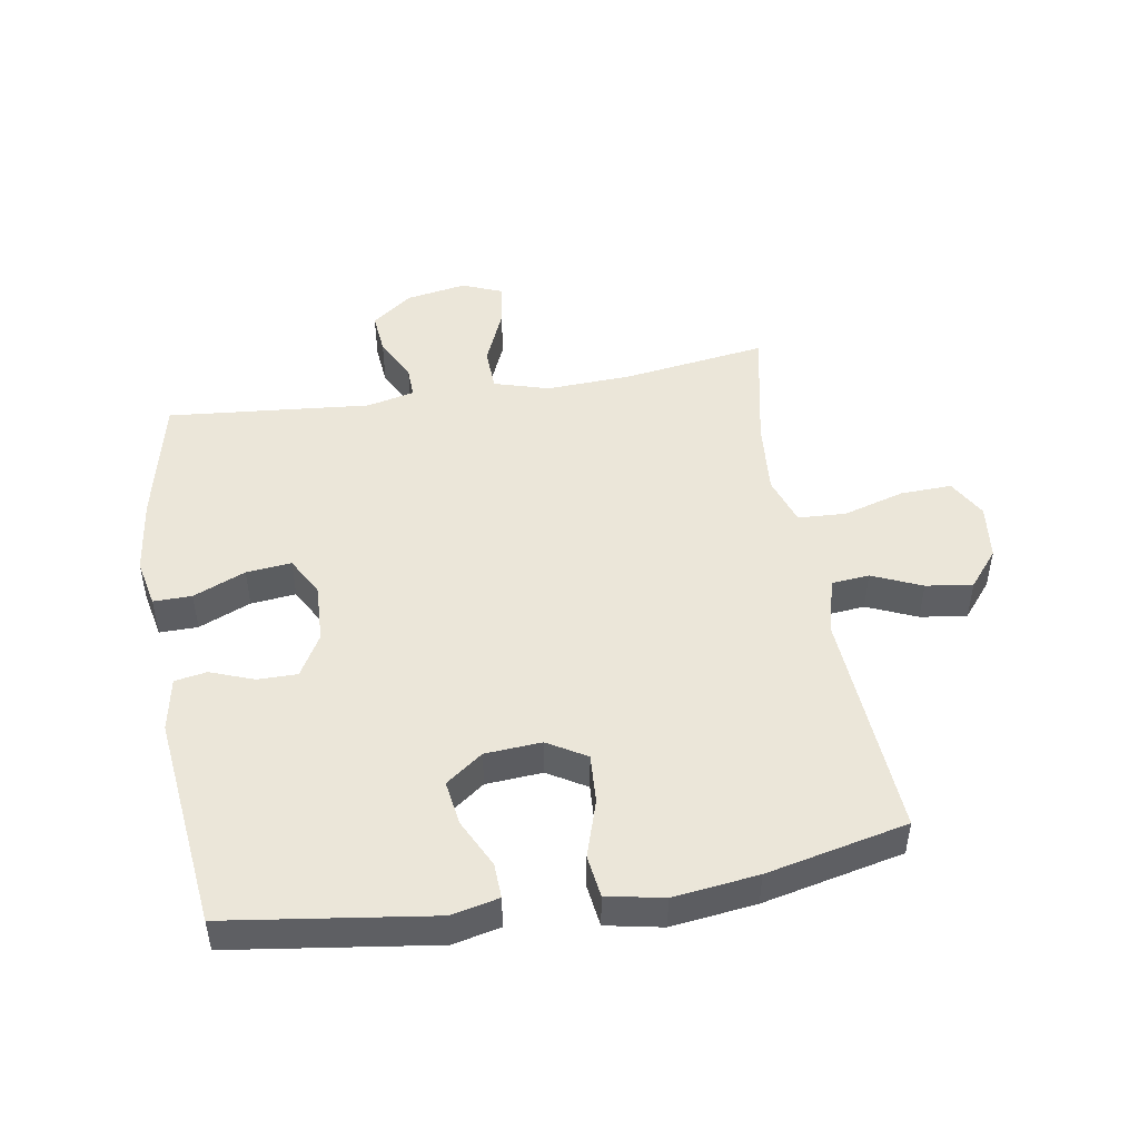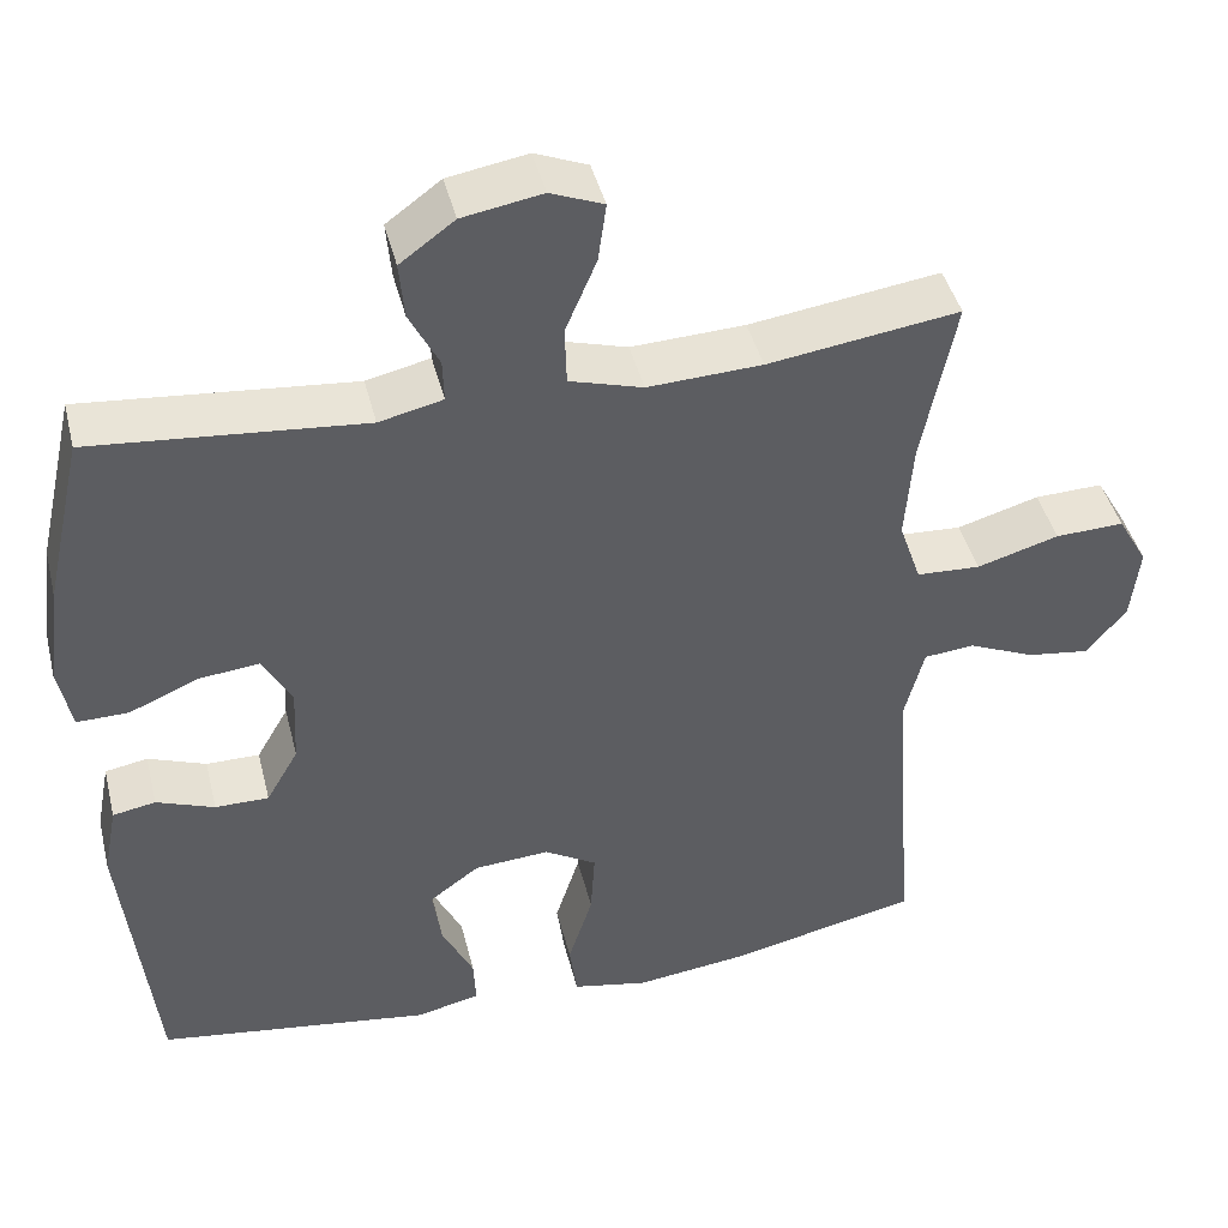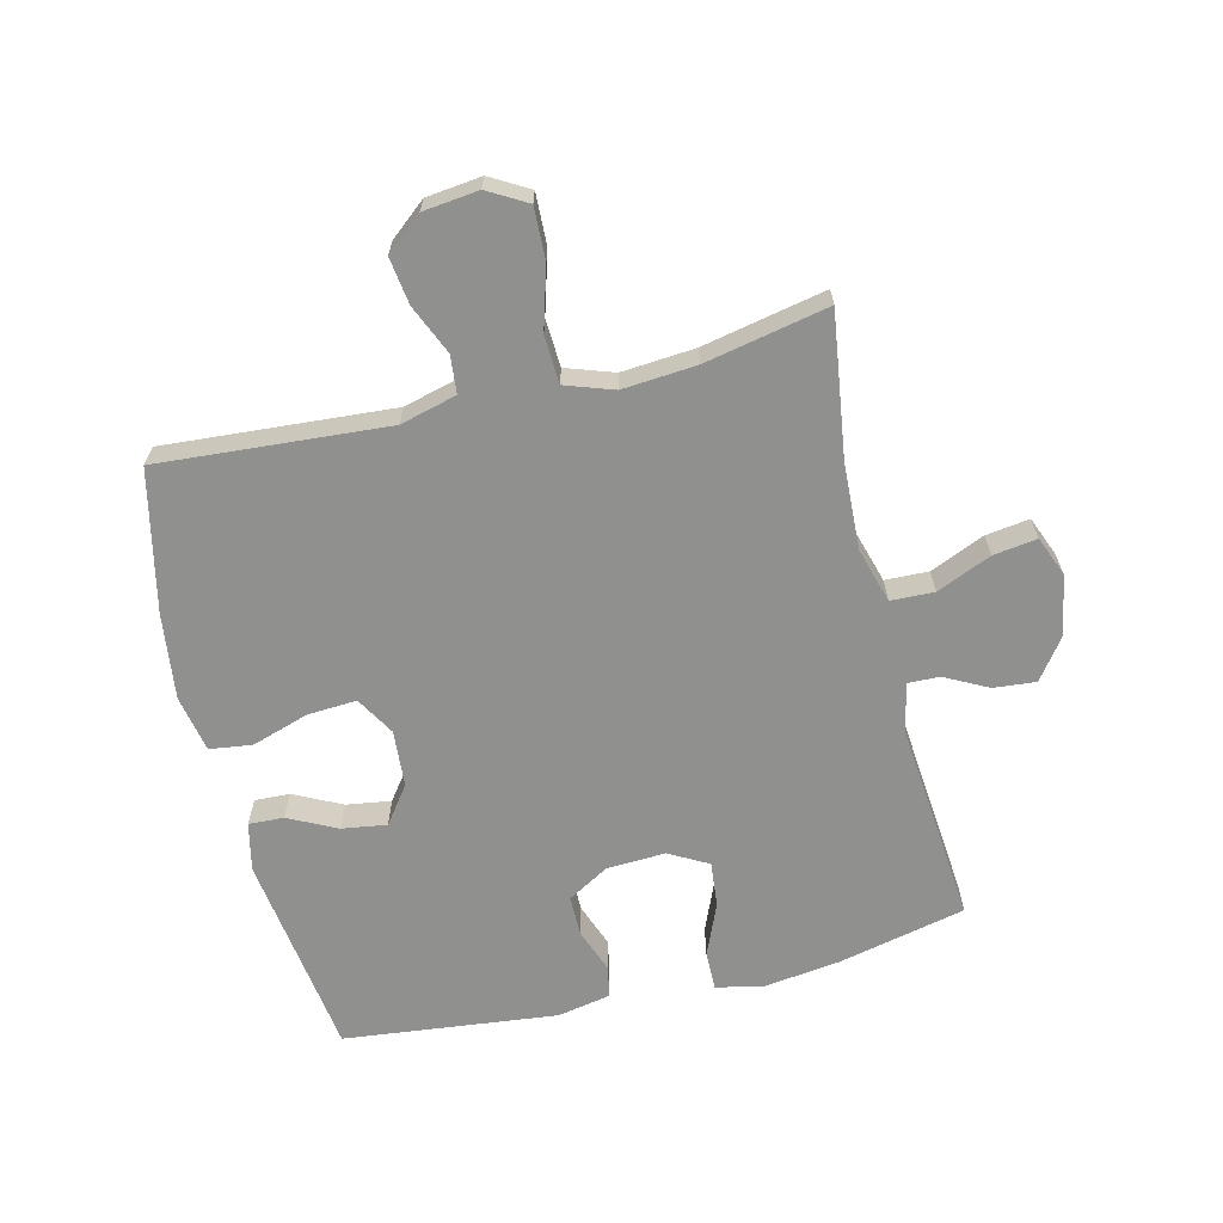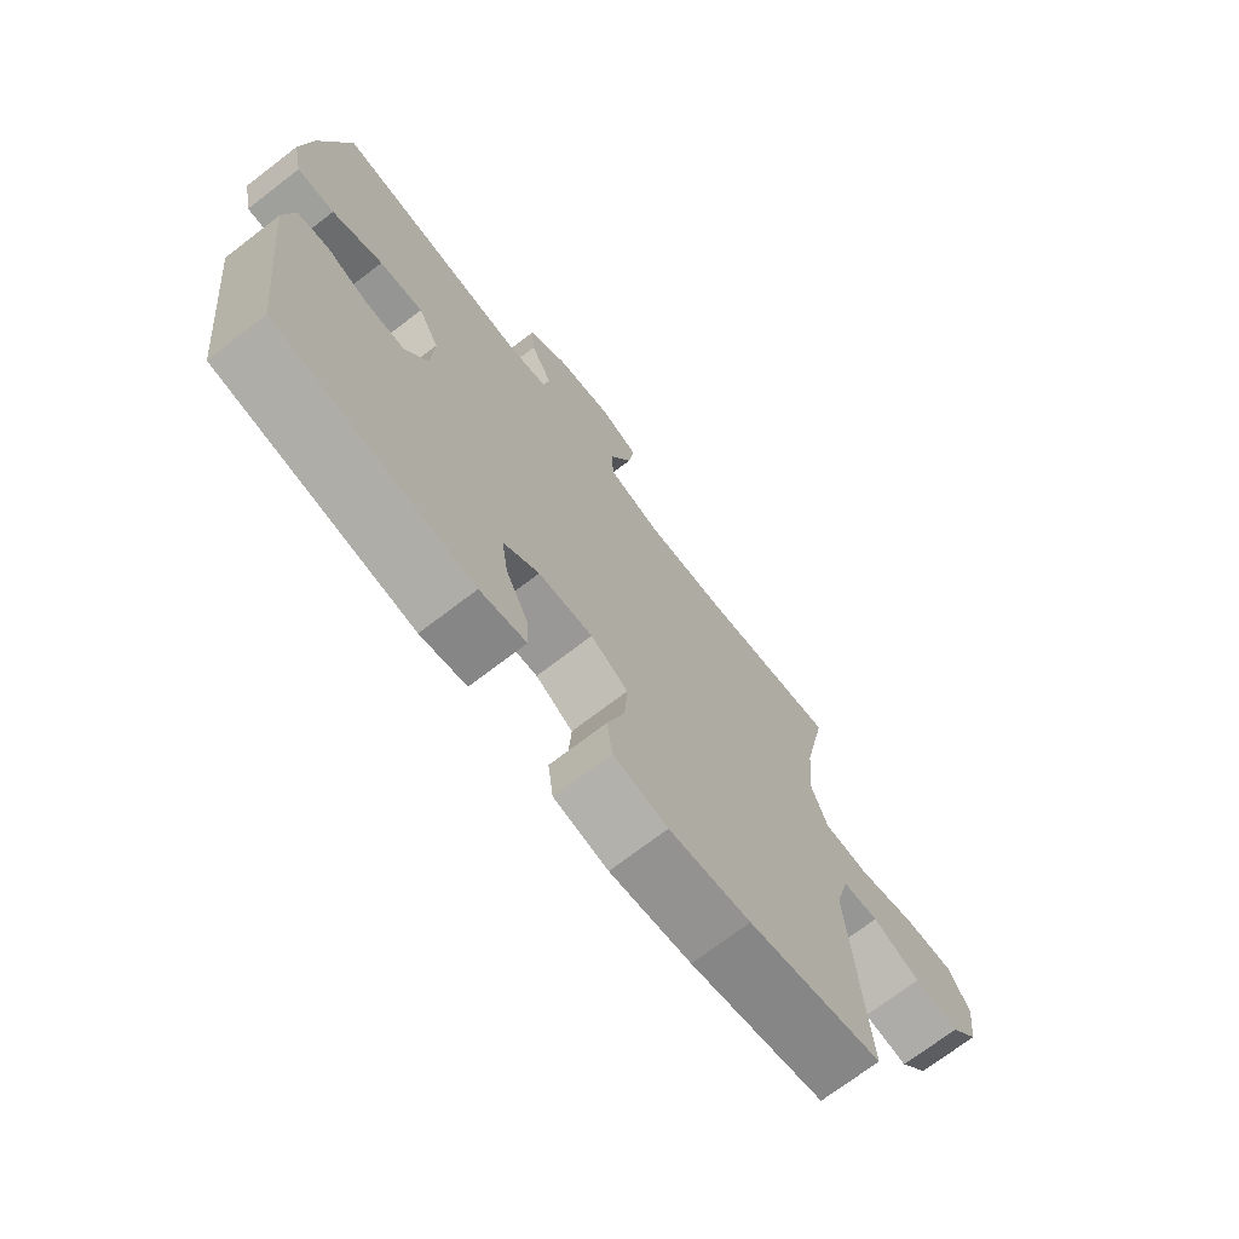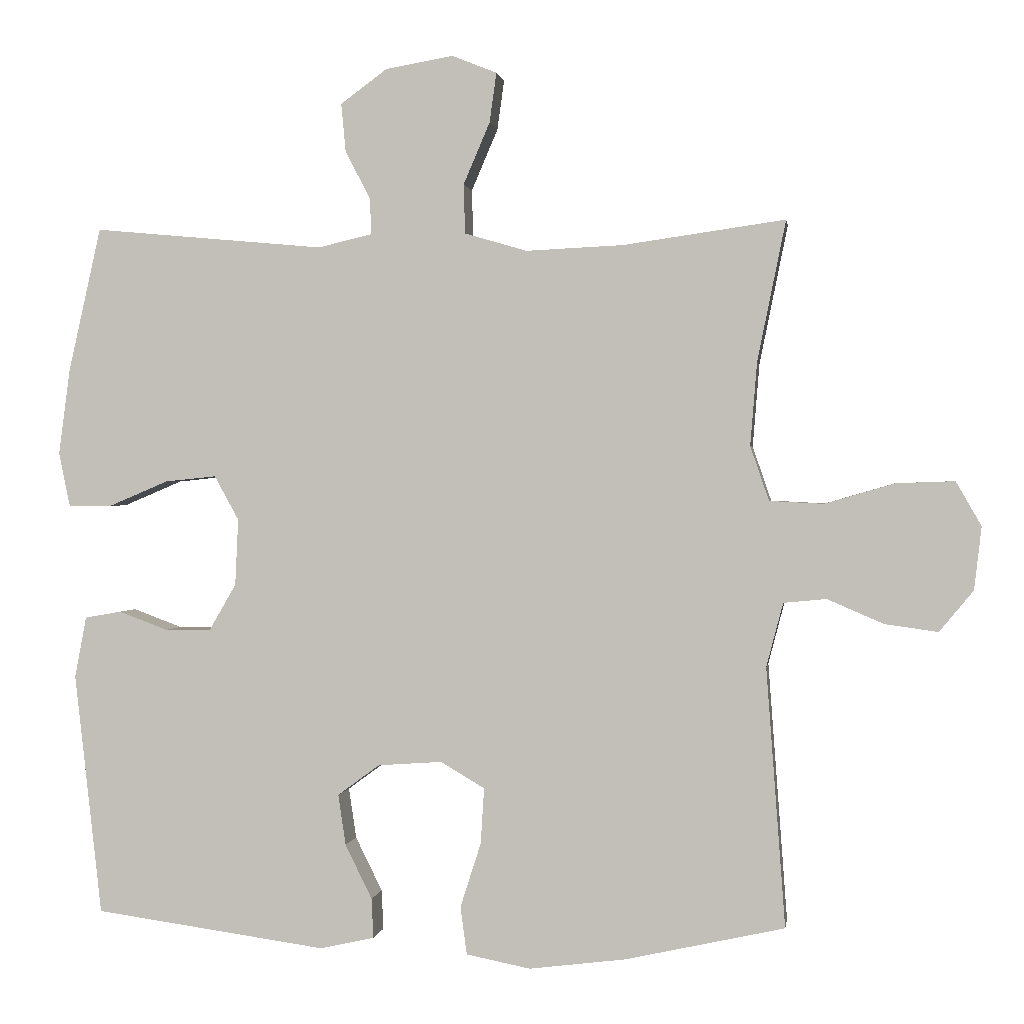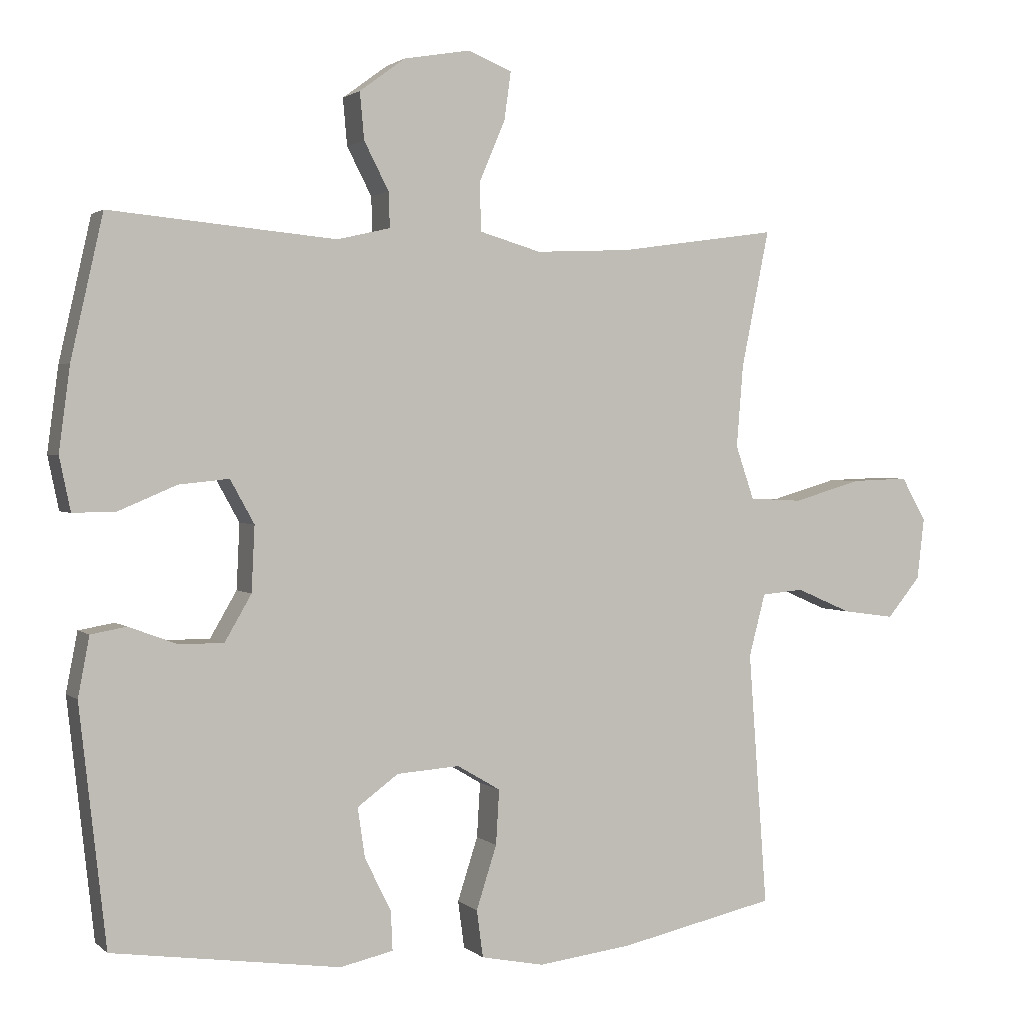
<metadata>
{"format":"obj","ext":"obj","renderer":"f3d","projection":"perspective","resolution":1024,"background":"white","views":[{"elev":48.5,"azim":170.6,"up":"+Y"},{"elev":43.1,"azim":166.2,"up":"+Z"},{"elev":-65.5,"azim":-76.3,"up":"+Y"},{"elev":-71.7,"azim":127.5,"up":"+Z"},{"elev":0.7,"azim":-171.8,"up":"+Z"},{"elev":1.8,"azim":157.8,"up":"+Z"}]}
</metadata>
<code>
o path8396
v 0.1955 0.0375 0.4525
v 0.1183 0.0375 0.4704
v 0.1199 0.0375 0.5212
v 0.1559 0.0375 0.5909
v 0.1622 0.0375 0.6593
v 0.09608 0.0375 0.7079
v -0.000595 0.0375 0.7246
v -0.06463 0.0375 0.699
v -0.05473 0.0375 0.6281
v -0.01695 0.0375 0.5398
v -0.0192 0.0375 0.4696
v -0.1083 0.0375 0.4436
v -0.2463 0.0375 0.4499
v -0.4778 0.0375 0.4827
v -0.4373 0.0375 0.283
v -0.4277 0.0375 0.1636
v -0.4544 0.0375 0.0858
v -0.5315 0.0375 0.08184
v -0.6309 0.0375 0.1109
v -0.714 0.0375 0.1138
v -0.7501 0.0375 0.05094
v -0.7397 0.0375 -0.03889
v -0.6912 0.0375 -0.09748
v -0.6158 0.0375 -0.08711
v -0.5353 0.0375 -0.05231
v -0.4744 0.0375 -0.05815
v -0.4506 0.0375 -0.1492
v -0.4778 0.0375 -0.519
v -0.2501 0.0375 -0.5693
v -0.1129 0.0375 -0.5864
v -0.02136 0.0375 -0.5683
v -0.01214 0.0375 -0.4999
v -0.04173 0.0375 -0.4076
v -0.04661 0.0375 -0.3281
v 0.01625 0.0375 -0.291
v 0.1076 0.0375 -0.2974
v 0.1675 0.0375 -0.3414
v 0.1567 0.0375 -0.4137
v 0.1183 0.0375 -0.4914
v 0.1158 0.0375 -0.5481
v 0.1932 0.0375 -0.5652
v 0.5241 0.0375 -0.519
v 0.5627 0.0375 -0.1737
v 0.5462 0.0375 -0.08696
v 0.4944 0.0375 -0.0778
v 0.4242 0.0375 -0.104
v 0.3594 0.0375 -0.1042
v 0.3206 0.0375 -0.03718
v 0.3161 0.0375 0.05769
v 0.351 0.0375 0.1209
v 0.424 0.0375 0.1134
v 0.5082 0.0375 0.07767
v 0.5704 0.0375 0.07679
v 0.5865 0.0375 0.1544
v 0.5705 0.0375 0.2767
v 0.5241 0.0375 0.4827
v 0.1955 -0.0375 0.4525
v 0.1183 -0.0375 0.4704
v 0.1199 -0.0375 0.5212
v 0.1559 -0.0375 0.5909
v 0.1622 -0.0375 0.6593
v 0.09608 -0.0375 0.7079
v -0.000595 -0.0375 0.7246
v -0.06463 -0.0375 0.699
v -0.05473 -0.0375 0.6281
v -0.01695 -0.0375 0.5398
v -0.0192 -0.0375 0.4696
v -0.1083 -0.0375 0.4436
v -0.2463 -0.0375 0.4499
v -0.4778 -0.0375 0.4827
v -0.4373 -0.0375 0.283
v -0.4277 -0.0375 0.1636
v -0.4544 -0.0375 0.0858
v -0.5315 -0.0375 0.08184
v -0.6309 -0.0375 0.1109
v -0.714 -0.0375 0.1138
v -0.7501 -0.0375 0.05094
v -0.7397 -0.0375 -0.03889
v -0.6912 -0.0375 -0.09748
v -0.6158 -0.0375 -0.08711
v -0.5353 -0.0375 -0.05231
v -0.4744 -0.0375 -0.05815
v -0.4506 -0.0375 -0.1492
v -0.4778 -0.0375 -0.519
v -0.2501 -0.0375 -0.5693
v -0.1129 -0.0375 -0.5864
v -0.02136 -0.0375 -0.5683
v -0.01214 -0.0375 -0.4999
v -0.04173 -0.0375 -0.4076
v -0.04661 -0.0375 -0.3281
v 0.01625 -0.0375 -0.291
v 0.1076 -0.0375 -0.2974
v 0.1675 -0.0375 -0.3414
v 0.1567 -0.0375 -0.4137
v 0.1183 -0.0375 -0.4914
v 0.1158 -0.0375 -0.5481
v 0.1932 -0.0375 -0.5652
v 0.5241 -0.0375 -0.519
v 0.5627 -0.0375 -0.1737
v 0.5462 -0.0375 -0.08696
v 0.4944 -0.0375 -0.0778
v 0.4242 -0.0375 -0.104
v 0.3594 -0.0375 -0.1042
v 0.3206 -0.0375 -0.03718
v 0.3161 -0.0375 0.05769
v 0.351 -0.0375 0.1209
v 0.424 -0.0375 0.1134
v 0.5082 -0.0375 0.07767
v 0.5704 -0.0375 0.07679
v 0.5865 -0.0375 0.1544
v 0.5705 -0.0375 0.2767
v 0.5241 -0.0375 0.4827
v 0.09608 0.0375 0.7079
v -0.000595 0.0375 0.7246
v -0.06463 0.0375 0.699
v -0.06463 0.0375 0.699
v 0.1622 0.0375 0.6593
v -0.05473 0.0375 0.6281
v 0.1559 0.0375 0.5909
v -0.01695 0.0375 0.5398
v 0.1199 0.0375 0.5212
v -0.0192 0.0375 0.4696
v -0.0192 0.0375 0.4696
v 0.1183 0.0375 0.4704
v 0.1183 0.0375 0.4704
v 0.1955 0.0375 0.4525
v -0.1083 0.0375 0.4436
v -0.2463 0.0375 0.4499
v -0.4778 0.0375 0.4827
v -0.4778 0.0375 0.4827
v 0.5241 0.0375 0.4827
v 0.5241 0.0375 0.4827
v -0.4373 0.0375 0.283
v 0.5705 0.0375 0.2767
v -0.4277 0.0375 0.1636
v 0.5865 0.0375 0.1544
v -0.4544 0.0375 0.0858
v -0.4544 0.0375 0.0858
v 0.5704 0.0375 0.07679
v 0.5704 0.0375 0.07679
v 0.351 0.0375 0.1209
v 0.351 0.0375 0.1209
v 0.424 0.0375 0.1134
v 0.3161 0.0375 0.05769
v -0.6309 0.0375 0.1109
v -0.714 0.0375 0.1138
v -0.714 0.0375 0.1138
v -0.7501 0.0375 0.05094
v 0.5082 0.0375 0.07767
v -0.5315 0.0375 0.08184
v 0.3206 0.0375 -0.03718
v -0.7397 0.0375 -0.03889
v 0.3594 0.0375 -0.1042
v -0.6912 0.0375 -0.09748
v -0.5353 0.0375 -0.05231
v -0.4744 0.0375 -0.05815
v -0.4744 0.0375 -0.05815
v -0.6158 0.0375 -0.08711
v -0.4506 0.0375 -0.1492
v 0.5462 0.0375 -0.08696
v 0.5462 0.0375 -0.08696
v 0.4944 0.0375 -0.0778
v 0.4242 0.0375 -0.104
v 0.5627 0.0375 -0.1737
v 0.01625 0.0375 -0.291
v 0.1076 0.0375 -0.2974
v -0.04661 0.0375 -0.3281
v -0.04661 0.0375 -0.3281
v 0.1675 0.0375 -0.3414
v 0.1675 0.0375 -0.3414
v -0.04173 0.0375 -0.4076
v 0.1567 0.0375 -0.4137
v -0.01214 0.0375 -0.4999
v 0.1183 0.0375 -0.4914
v 0.5241 0.0375 -0.519
v 0.5241 0.0375 -0.519
v 0.1158 0.0375 -0.5481
v 0.1158 0.0375 -0.5481
v -0.4778 0.0375 -0.519
v -0.4778 0.0375 -0.519
v -0.02136 0.0375 -0.5683
v -0.02136 0.0375 -0.5683
v -0.2501 0.0375 -0.5693
v 0.1932 0.0375 -0.5652
v -0.1129 0.0375 -0.5864
v 0.09608 -0.0375 0.7079
v -0.000595 -0.0375 0.7246
v -0.06463 -0.0375 0.699
v -0.06463 -0.0375 0.699
v 0.1622 -0.0375 0.6593
v -0.05473 -0.0375 0.6281
v 0.1559 -0.0375 0.5909
v -0.01695 -0.0375 0.5398
v 0.1199 -0.0375 0.5212
v -0.0192 -0.0375 0.4696
v -0.0192 -0.0375 0.4696
v 0.1183 -0.0375 0.4704
v 0.1183 -0.0375 0.4704
v 0.1955 -0.0375 0.4525
v -0.1083 -0.0375 0.4436
v -0.2463 -0.0375 0.4499
v -0.4778 -0.0375 0.4827
v -0.4778 -0.0375 0.4827
v 0.5241 -0.0375 0.4827
v 0.5241 -0.0375 0.4827
v -0.4373 -0.0375 0.283
v 0.5705 -0.0375 0.2767
v -0.4277 -0.0375 0.1636
v 0.5865 -0.0375 0.1544
v -0.4544 -0.0375 0.0858
v -0.4544 -0.0375 0.0858
v 0.5704 -0.0375 0.07679
v 0.5704 -0.0375 0.07679
v 0.351 -0.0375 0.1209
v 0.351 -0.0375 0.1209
v 0.424 -0.0375 0.1134
v 0.3161 -0.0375 0.05769
v -0.6309 -0.0375 0.1109
v -0.714 -0.0375 0.1138
v -0.714 -0.0375 0.1138
v -0.7501 -0.0375 0.05094
v 0.5082 -0.0375 0.07767
v -0.5315 -0.0375 0.08184
v 0.3206 -0.0375 -0.03718
v -0.7397 -0.0375 -0.03889
v 0.3594 -0.0375 -0.1042
v -0.6912 -0.0375 -0.09748
v -0.5353 -0.0375 -0.05231
v -0.4744 -0.0375 -0.05815
v -0.4744 -0.0375 -0.05815
v -0.6158 -0.0375 -0.08711
v -0.4506 -0.0375 -0.1492
v 0.5462 -0.0375 -0.08696
v 0.5462 -0.0375 -0.08696
v 0.4944 -0.0375 -0.0778
v 0.4242 -0.0375 -0.104
v 0.5627 -0.0375 -0.1737
v 0.01625 -0.0375 -0.291
v 0.1076 -0.0375 -0.2974
v -0.04661 -0.0375 -0.3281
v -0.04661 -0.0375 -0.3281
v 0.1675 -0.0375 -0.3414
v 0.1675 -0.0375 -0.3414
v -0.04173 -0.0375 -0.4076
v 0.1567 -0.0375 -0.4137
v -0.01214 -0.0375 -0.4999
v 0.1183 -0.0375 -0.4914
v 0.5241 -0.0375 -0.519
v 0.5241 -0.0375 -0.519
v 0.1158 -0.0375 -0.5481
v 0.1158 -0.0375 -0.5481
v -0.4778 -0.0375 -0.519
v -0.4778 -0.0375 -0.519
v -0.02136 -0.0375 -0.5683
v -0.02136 -0.0375 -0.5683
v -0.2501 -0.0375 -0.5693
v 0.1932 -0.0375 -0.5652
v -0.1129 -0.0375 -0.5864
f 224 239 226
f 236 242 248
f 193 186 191
f 218 231 228
f 218 228 223
f 187 191 186
f 207 216 209
f 231 225 227
f 188 191 187
f 256 232 252
f 217 238 224
f 258 244 256
f 200 238 217
f 192 193 194
f 193 195 194
f 219 221 218
f 194 195 197
f 197 217 199
f 236 237 235
f 231 218 225
f 200 208 238
f 201 208 200
f 199 217 214
f 204 199 207
f 232 240 238
f 244 258 246
f 199 214 207
f 195 200 217
f 225 218 221
f 246 258 254
f 256 240 232
f 223 228 229
f 236 248 237
f 244 240 256
f 223 229 210
f 190 186 192
f 248 245 257
f 226 239 242
f 238 239 224
f 209 222 212
f 248 242 245
f 209 216 222
f 229 232 210
f 257 245 247
f 226 242 236
f 206 201 202
f 210 238 208
f 235 237 233
f 206 208 201
f 257 247 250
f 210 232 238
f 186 193 192
f 197 195 217
f 214 216 207
f 6 7 63 62
f 7 116 189 63
f 5 6 62 61
f 8 9 65 64
f 4 5 61 60
f 9 10 66 65
f 3 4 60 59
f 10 123 196 66
f 125 3 59 198
f 1 2 58 57
f 11 12 68 67
f 13 130 203 69
f 132 1 57 205
f 12 13 69 68
f 14 15 71 70
f 55 56 112 111
f 15 16 72 71
f 54 55 111 110
f 16 138 211 72
f 140 54 110 213
f 142 51 107 215
f 49 50 106 105
f 19 147 220 75
f 20 21 77 76
f 52 53 109 108
f 51 52 108 107
f 18 19 75 74
f 17 18 74 73
f 48 49 105 104
f 21 22 78 77
f 47 48 104 103
f 22 23 79 78
f 25 157 230 81
f 24 25 81 80
f 23 24 80 79
f 26 27 83 82
f 161 45 101 234
f 45 46 102 101
f 43 44 100 99
f 46 47 103 102
f 35 36 92 91
f 168 35 91 241
f 36 170 243 92
f 33 34 90 89
f 37 38 94 93
f 32 33 89 88
f 38 39 95 94
f 176 43 99 249
f 39 178 251 95
f 27 180 253 83
f 182 32 88 255
f 28 29 85 84
f 41 42 98 97
f 40 41 97 96
f 30 31 87 86
f 29 30 86 85
f 151 153 166
f 163 175 169
f 120 118 113
f 145 155 158
f 145 150 155
f 114 113 118
f 134 136 143
f 158 154 152
f 115 114 118
f 183 179 159
f 144 151 165
f 185 183 171
f 127 144 165
f 119 121 120
f 120 121 122
f 146 145 148
f 121 124 122
f 124 126 144
f 163 162 164
f 158 152 145
f 127 165 135
f 128 127 135
f 126 141 144
f 131 134 126
f 159 165 167
f 171 173 185
f 126 134 141
f 122 144 127
f 152 148 145
f 173 181 185
f 183 159 167
f 150 156 155
f 163 164 175
f 171 183 167
f 150 137 156
f 117 119 113
f 175 184 172
f 153 169 166
f 165 151 166
f 136 139 149
f 175 172 169
f 136 149 143
f 156 137 159
f 184 174 172
f 153 163 169
f 133 129 128
f 137 135 165
f 162 160 164
f 133 128 135
f 184 177 174
f 137 165 159
f 113 119 120
f 124 144 122
f 141 134 143

</code>
